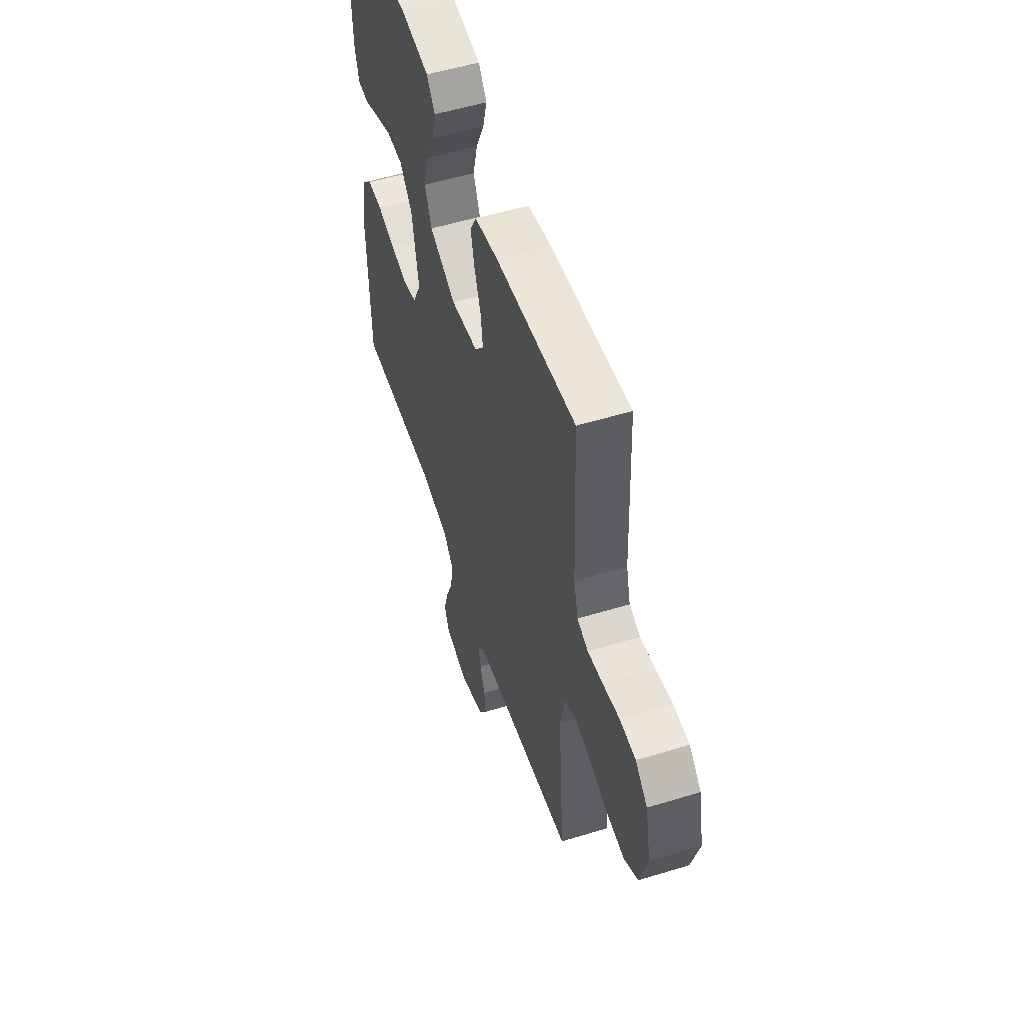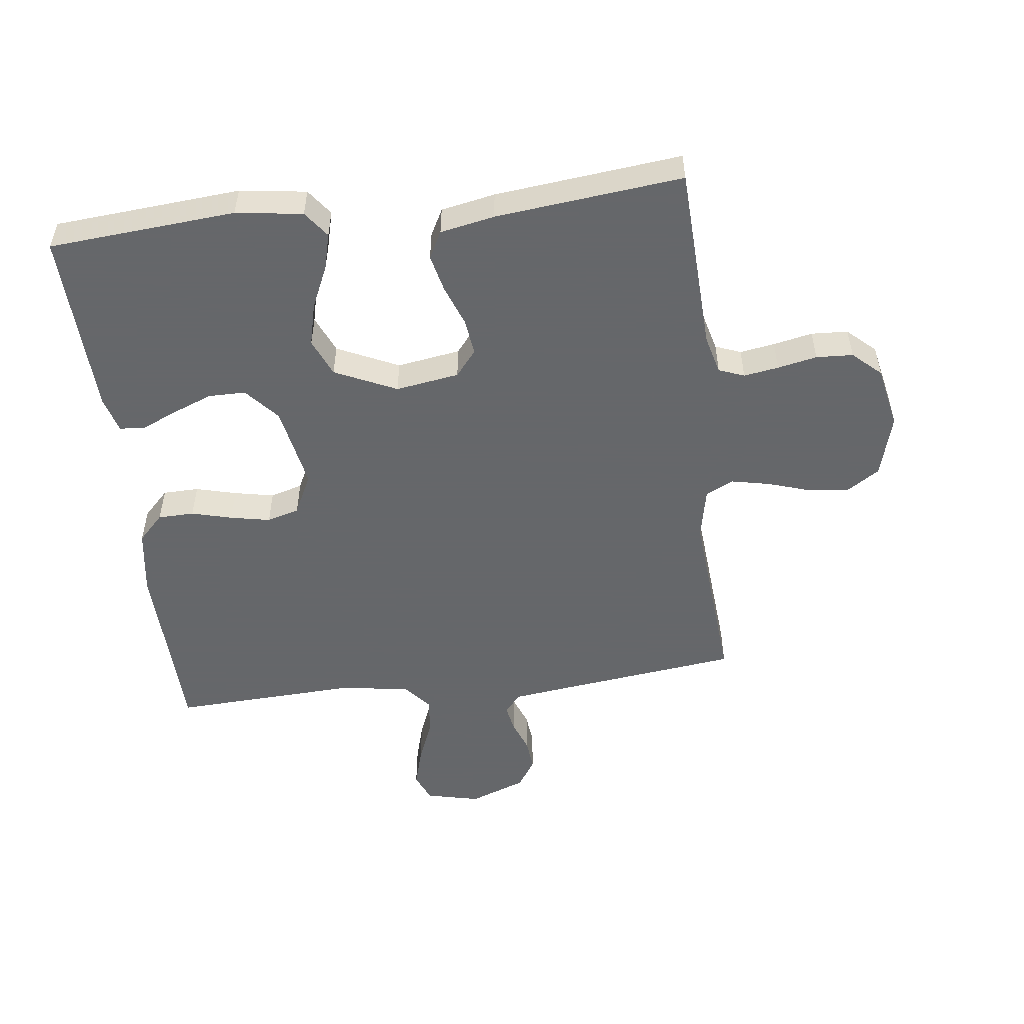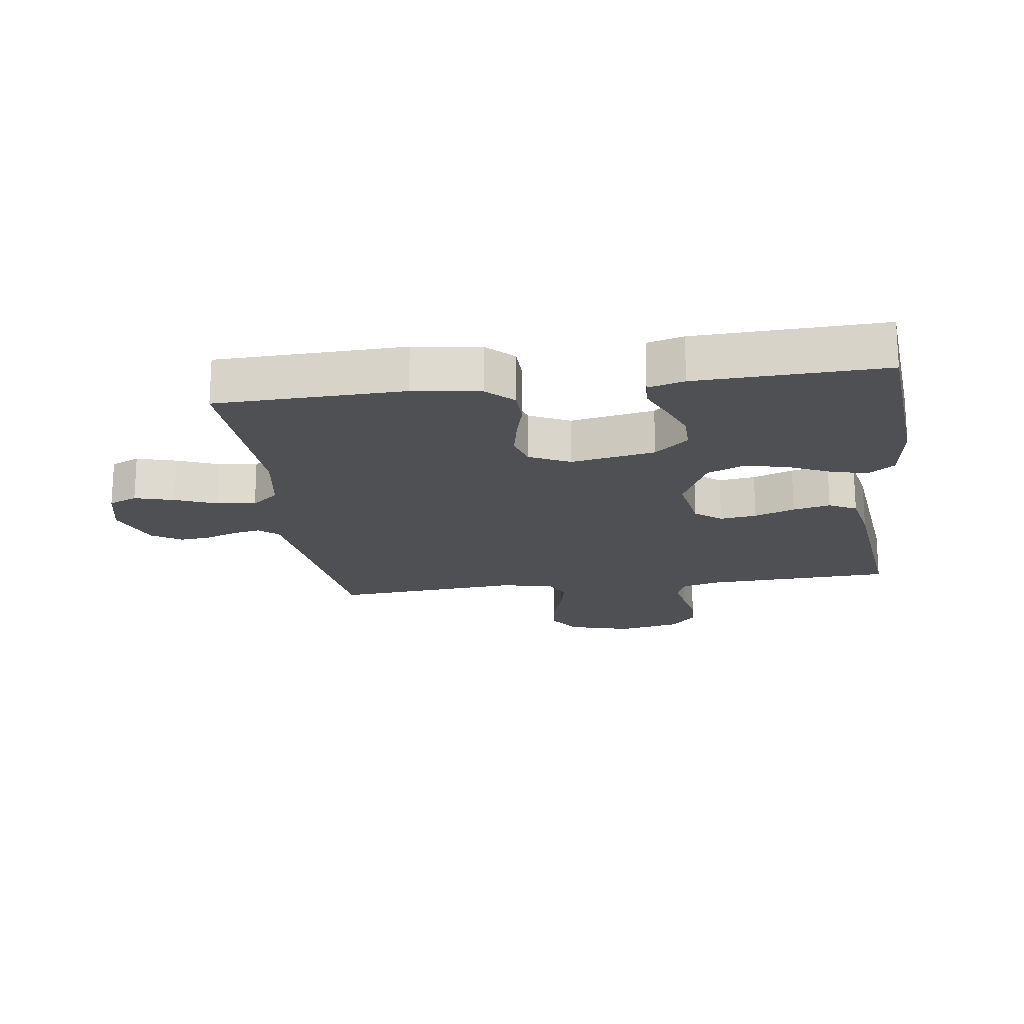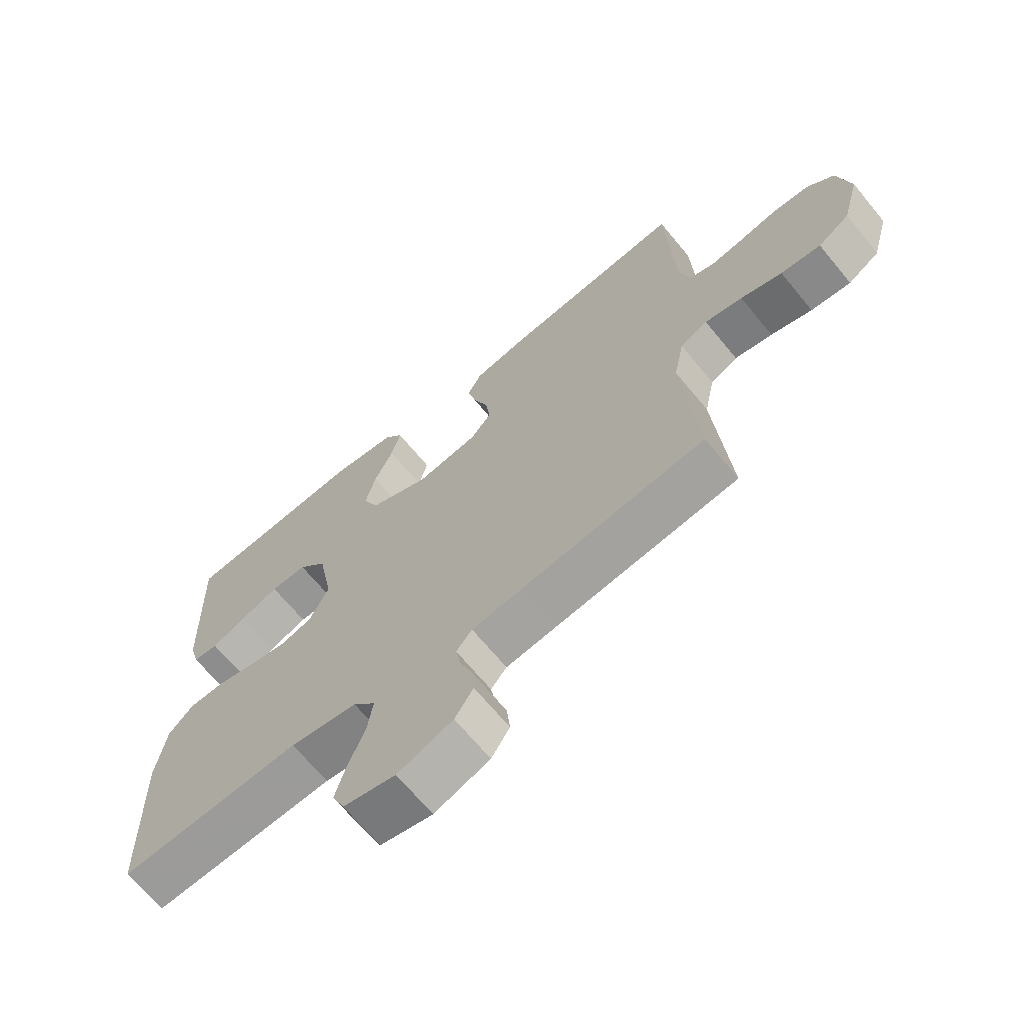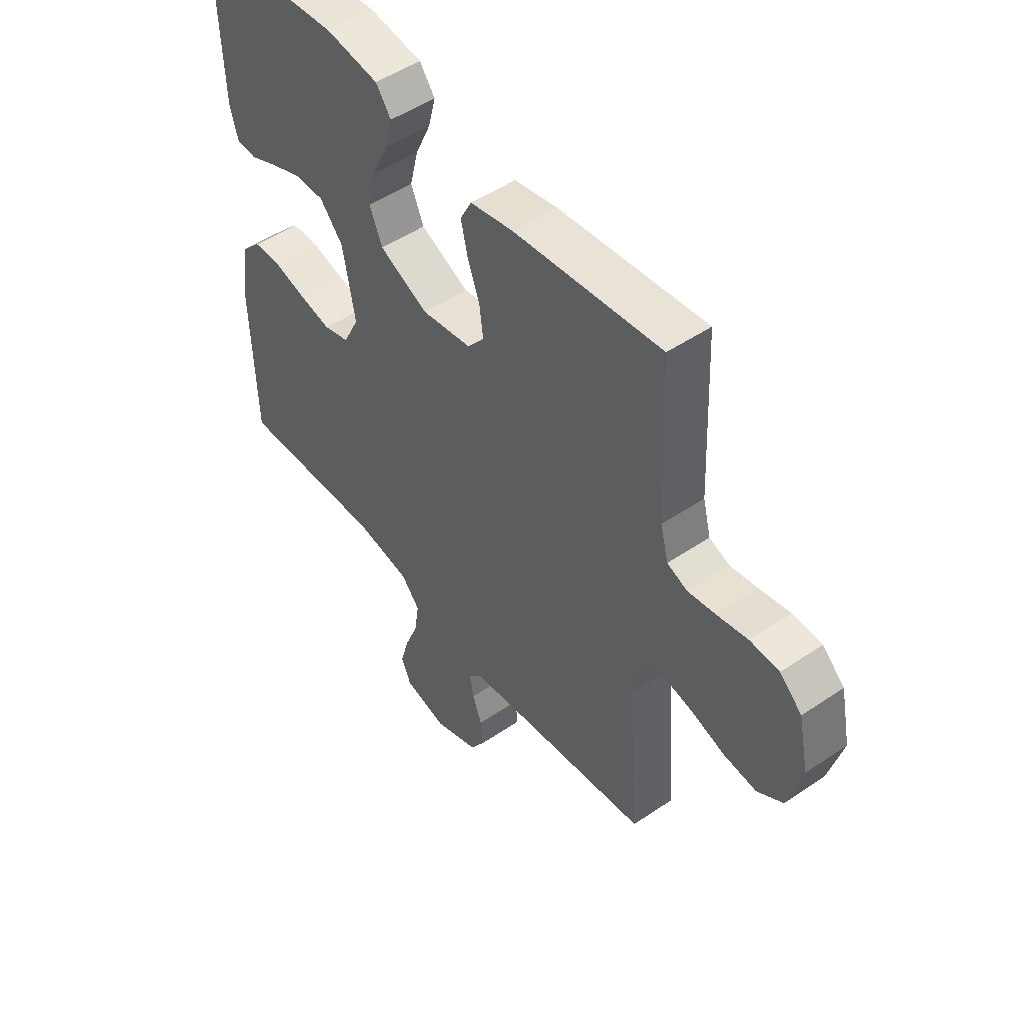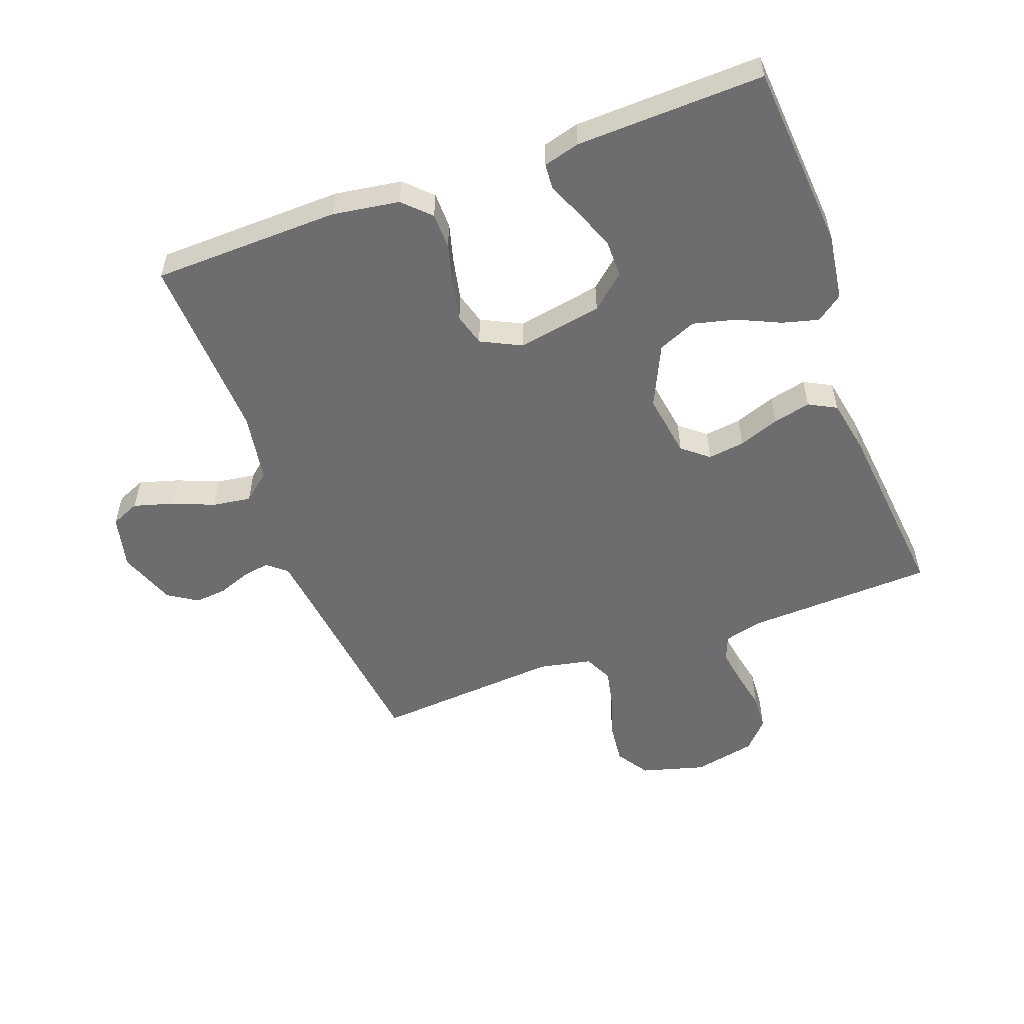
<metadata>
{"format":"obj","ext":"obj","renderer":"f3d","projection":"perspective","resolution":1024,"background":"white","views":[{"elev":54.1,"azim":72.0,"up":"+Z"},{"elev":-52.0,"azim":7.0,"up":"+Y"},{"elev":-18.8,"azim":-82.1,"up":"+Y"},{"elev":-67.7,"azim":39.5,"up":"+Z"},{"elev":49.7,"azim":53.1,"up":"+Z"},{"elev":-54.1,"azim":-70.0,"up":"+Y"}]}
</metadata>
<code>
v -0.5 0.07 -0.5
v -0.508 0.07 -0.2
v -0.492 0.07 -0.093
v -0.451 0.07 -0.051
v -0.393 0.07 -0.05
v -0.328 0.07 -0.067
v -0.264 0.07 -0.08
v -0.212 0.07 -0.065
v -0.18 0.07 0
v -0.205 0.07 0.135
v -0.252 0.07 0.189
v -0.312 0.07 0.189
v -0.376 0.07 0.164
v -0.433 0.07 0.139
v -0.474 0.07 0.142
v -0.49 0.07 0.2
v -0.5 0.07 0.5
v -0.2 0.07 0.524
v -0.093 0.07 0.509
v -0.062 0.07 0.467
v -0.077 0.07 0.409
v -0.108 0.07 0.341
v -0.125 0.07 0.272
v -0.099 0.07 0.211
v 0 0.07 0.165
v 0.102 0.07 0.181
v 0.136 0.07 0.223
v 0.128 0.07 0.282
v 0.104 0.07 0.347
v 0.09 0.07 0.407
v 0.113 0.07 0.451
v 0.2 0.07 0.468
v 0.5 0.07 0.5
v 0.513 0.07 0.2
v 0.529 0.07 0.138
v 0.57 0.07 0.122
v 0.626 0.07 0.131
v 0.689 0.07 0.144
v 0.748 0.07 0.141
v 0.793 0.07 0.1
v 0.814 0.07 0
v 0.786 0.07 -0.102
v 0.734 0.07 -0.136
v 0.668 0.07 -0.129
v 0.6 0.07 -0.107
v 0.538 0.07 -0.094
v 0.493 0.07 -0.116
v 0.476 0.07 -0.2
v 0.5 0.07 -0.5
v 0.2 0.07 -0.537
v 0.115 0.07 -0.548
v 0.089 0.07 -0.579
v 0.097 0.07 -0.623
v 0.116 0.07 -0.674
v 0.121 0.07 -0.725
v 0.091 0.07 -0.772
v 0 0.07 -0.806
v -0.086 0.07 -0.786
v -0.106 0.07 -0.74
v -0.088 0.07 -0.677
v -0.061 0.07 -0.61
v -0.052 0.07 -0.548
v -0.089 0.07 -0.504
v -0.2 0.07 -0.486
v -0.5 0 -0.5
v -0.508 0 -0.2
v -0.492 0 -0.093
v -0.451 0 -0.051
v -0.393 0 -0.05
v -0.328 0 -0.067
v -0.264 0 -0.08
v -0.212 0 -0.065
v -0.18 0 0
v -0.205 0 0.135
v -0.252 0 0.189
v -0.312 0 0.189
v -0.376 0 0.164
v -0.433 0 0.139
v -0.474 0 0.142
v -0.49 0 0.2
v -0.5 0 0.5
v -0.2 0 0.524
v -0.093 0 0.509
v -0.062 0 0.467
v -0.077 0 0.409
v -0.108 0 0.341
v -0.125 0 0.272
v -0.099 0 0.211
v 0 0 0.165
v 0.102 0 0.181
v 0.136 0 0.223
v 0.128 0 0.282
v 0.104 0 0.347
v 0.09 0 0.407
v 0.113 0 0.451
v 0.2 0 0.468
v 0.5 0 0.5
v 0.513 0 0.2
v 0.529 0 0.138
v 0.57 0 0.122
v 0.626 0 0.131
v 0.689 0 0.144
v 0.748 0 0.141
v 0.793 0 0.1
v 0.814 0 0
v 0.786 0 -0.102
v 0.734 0 -0.136
v 0.668 0 -0.129
v 0.6 0 -0.107
v 0.538 0 -0.094
v 0.493 0 -0.116
v 0.476 0 -0.2
v 0.5 0 -0.5
v 0.2 0 -0.537
v 0.115 0 -0.548
v 0.089 0 -0.579
v 0.097 0 -0.623
v 0.116 0 -0.674
v 0.121 0 -0.725
v 0.091 0 -0.772
v 0 0 -0.806
v -0.086 0 -0.786
v -0.106 0 -0.74
v -0.088 0 -0.677
v -0.061 0 -0.61
v -0.052 0 -0.548
v -0.089 0 -0.504
v -0.2 0 -0.486
f 58 59 60 61
f 58 61 62
f 57 58 62
f 56 57 62
f 53 54 55 56
f 52 53 56 62
f 51 52 62 63
f 48 49 50
f 47 48 50 51
f 42 43 44 45
f 42 45 46
f 41 42 46
f 40 41 46
f 37 38 39 40
f 36 37 40 46
f 35 36 46 47
f 31 32 33 34
f 28 29 30 31
f 27 28 31 34
f 26 27 34 35
f 19 20 21 22
f 19 22 23
f 18 19 23
f 17 18 23
f 16 17 23 24
f 13 14 15 16
f 12 13 16
f 11 12 16 24
f 3 4 5 6
f 3 6 7
f 64 1 2 3
f 63 64 3 7
f 25 26 35 47
f 10 11 24 25
f 9 10 25 47
f 8 9 47 51
f 7 8 51 63
f 125 124 123 122
f 126 125 122
f 126 122 121
f 126 121 120
f 120 119 118 117
f 126 120 117 116
f 127 126 116 115
f 114 113 112
f 115 114 112 111
f 109 108 107 106
f 110 109 106
f 110 106 105
f 110 105 104
f 104 103 102 101
f 110 104 101 100
f 111 110 100 99
f 98 97 96 95
f 95 94 93 92
f 98 95 92 91
f 99 98 91 90
f 86 85 84 83
f 87 86 83
f 87 83 82
f 87 82 81
f 88 87 81 80
f 80 79 78 77
f 80 77 76
f 88 80 76 75
f 70 69 68 67
f 71 70 67
f 67 66 65 128
f 71 67 128 127
f 111 99 90 89
f 89 88 75 74
f 111 89 74 73
f 115 111 73 72
f 127 115 72 71
f 1 65 66 2
f 2 66 67 3
f 3 67 68 4
f 4 68 69 5
f 5 69 70 6
f 6 70 71 7
f 7 71 72 8
f 8 72 73 9
f 9 73 74 10
f 10 74 75 11
f 11 75 76 12
f 12 76 77 13
f 13 77 78 14
f 14 78 79 15
f 15 79 80 16
f 16 80 81 17
f 17 81 82 18
f 18 82 83 19
f 19 83 84 20
f 20 84 85 21
f 21 85 86 22
f 22 86 87 23
f 23 87 88 24
f 24 88 89 25
f 25 89 90 26
f 26 90 91 27
f 27 91 92 28
f 28 92 93 29
f 29 93 94 30
f 30 94 95 31
f 31 95 96 32
f 32 96 97 33
f 33 97 98 34
f 34 98 99 35
f 35 99 100 36
f 36 100 101 37
f 37 101 102 38
f 38 102 103 39
f 39 103 104 40
f 40 104 105 41
f 41 105 106 42
f 42 106 107 43
f 43 107 108 44
f 44 108 109 45
f 45 109 110 46
f 46 110 111 47
f 47 111 112 48
f 48 112 113 49
f 49 113 114 50
f 50 114 115 51
f 51 115 116 52
f 52 116 117 53
f 53 117 118 54
f 54 118 119 55
f 55 119 120 56
f 56 120 121 57
f 57 121 122 58
f 58 122 123 59
f 59 123 124 60
f 60 124 125 61
f 61 125 126 62
f 62 126 127 63
f 63 127 128 64
f 64 128 65 1

</code>
